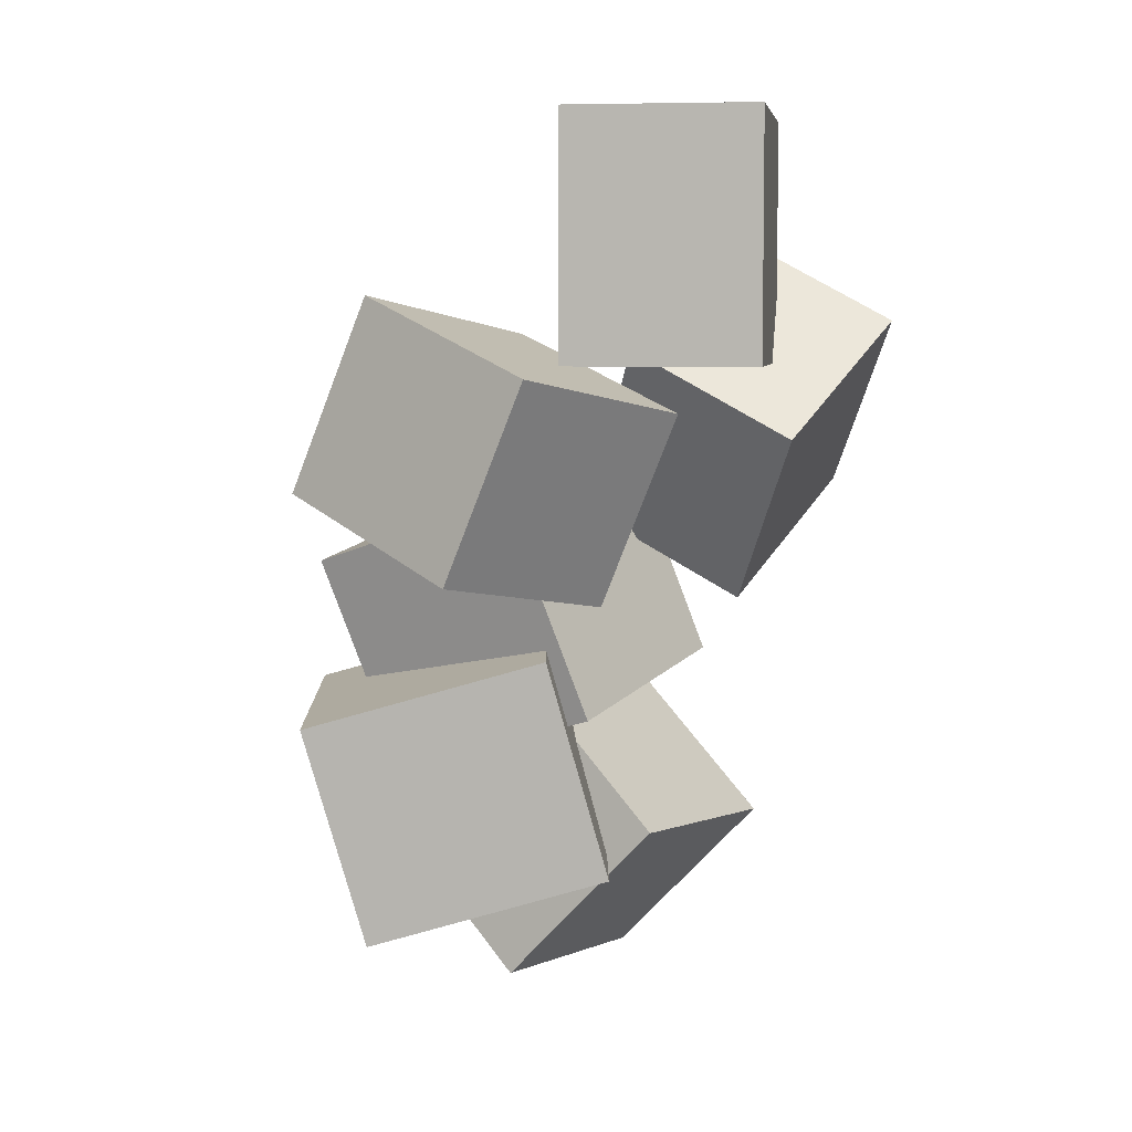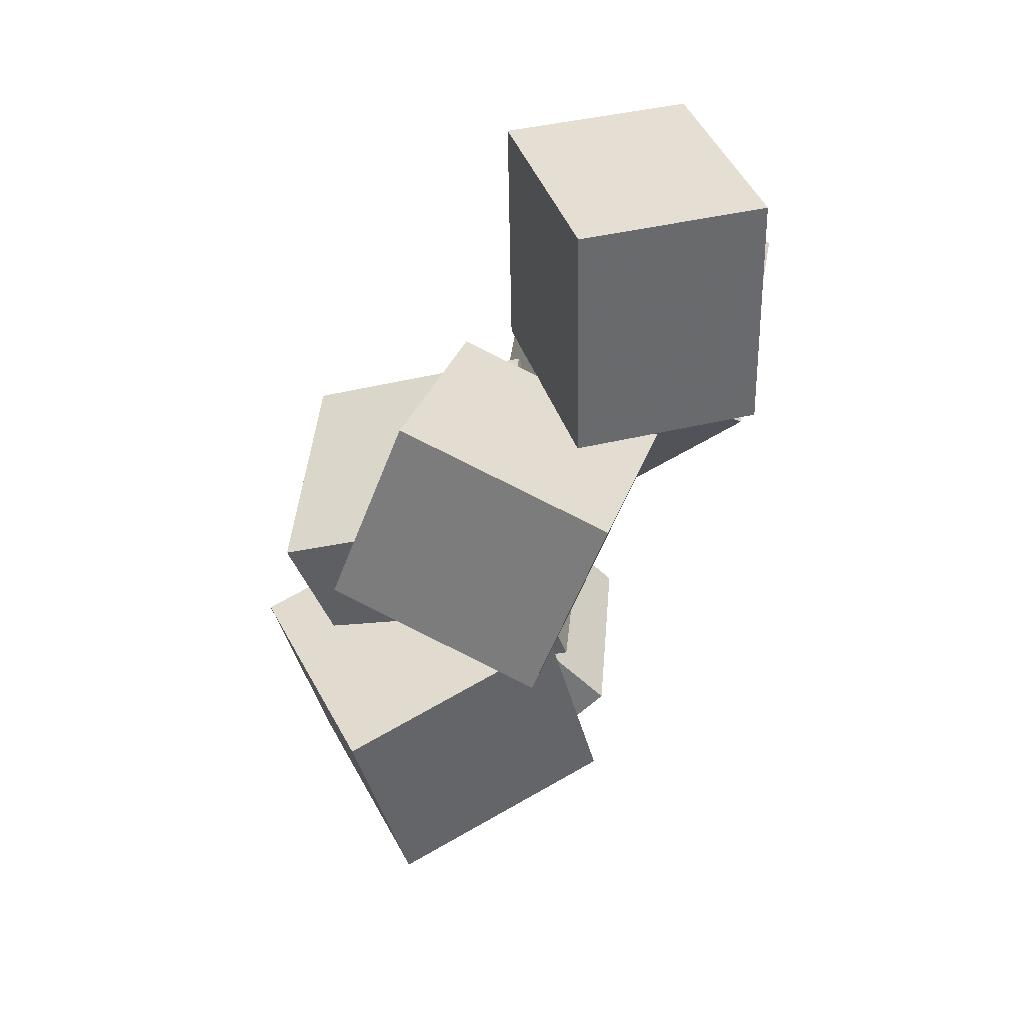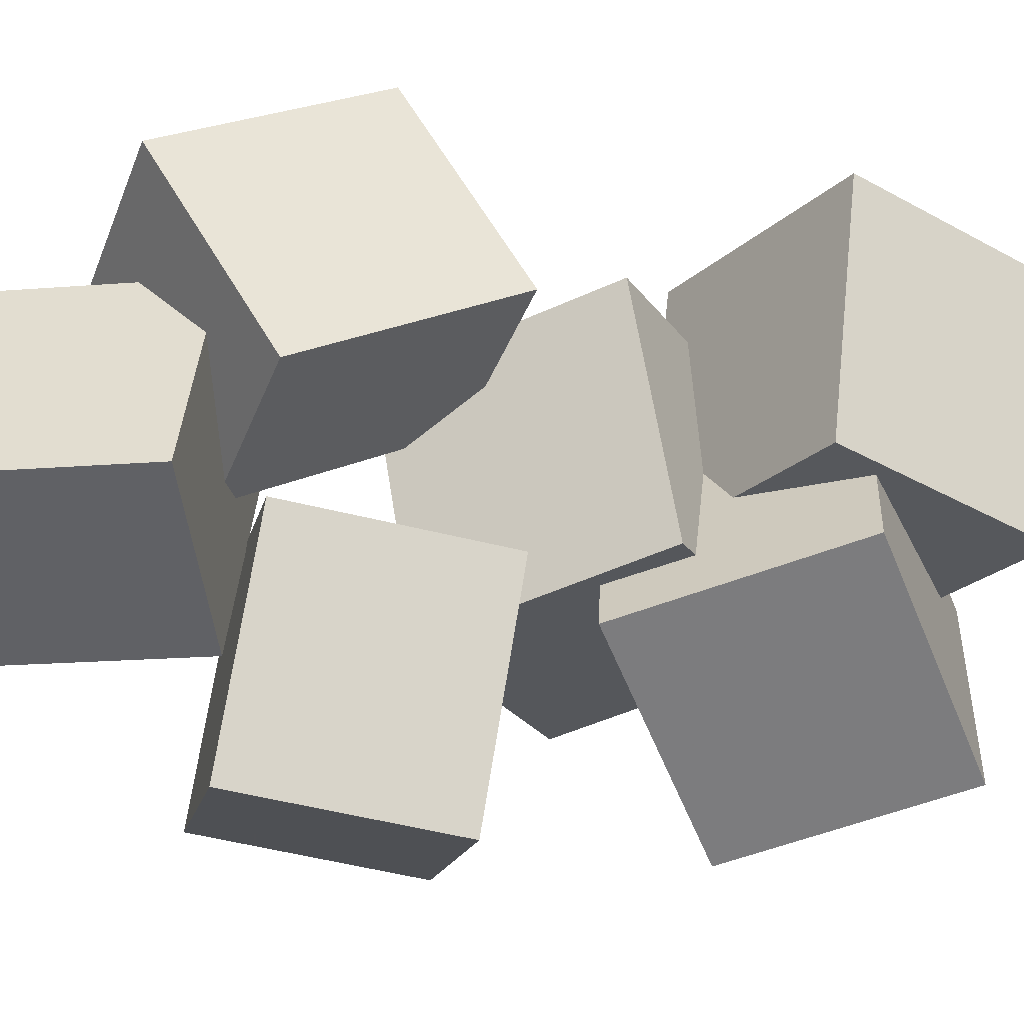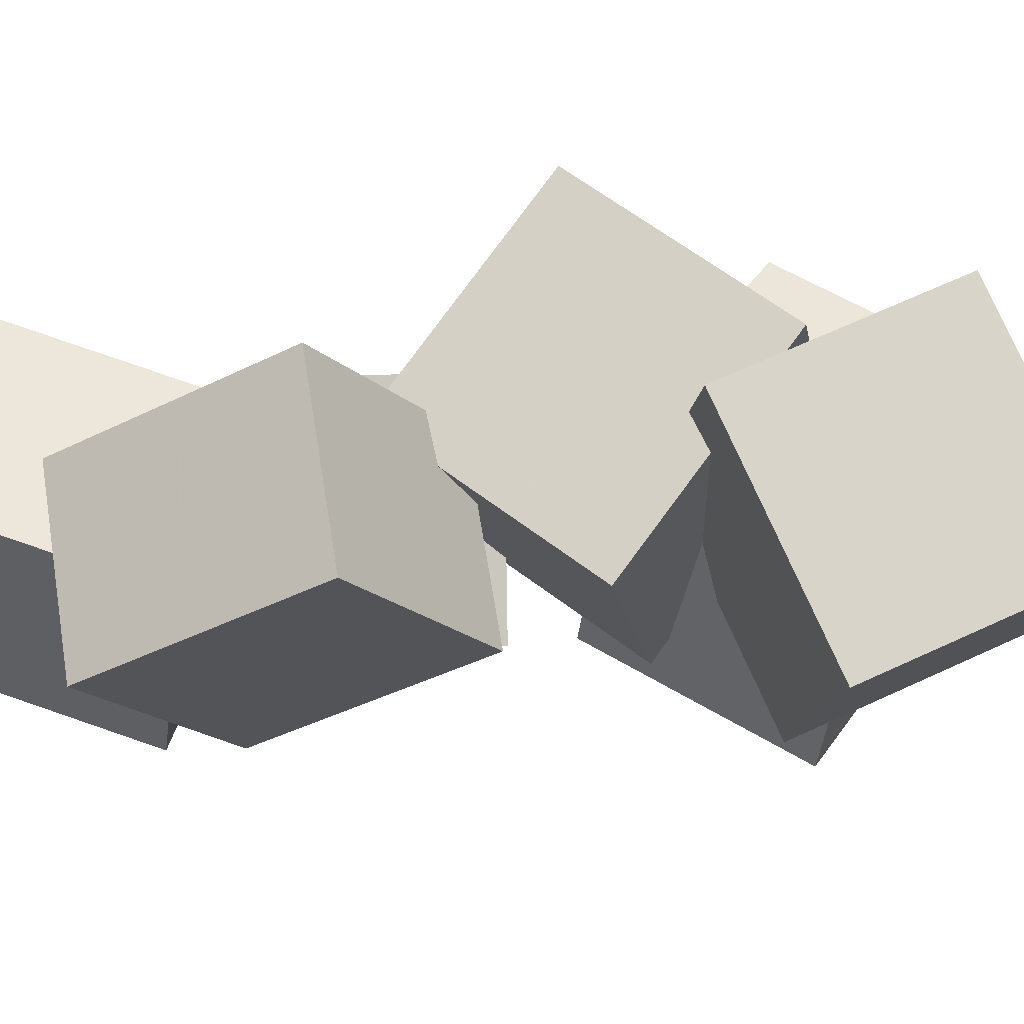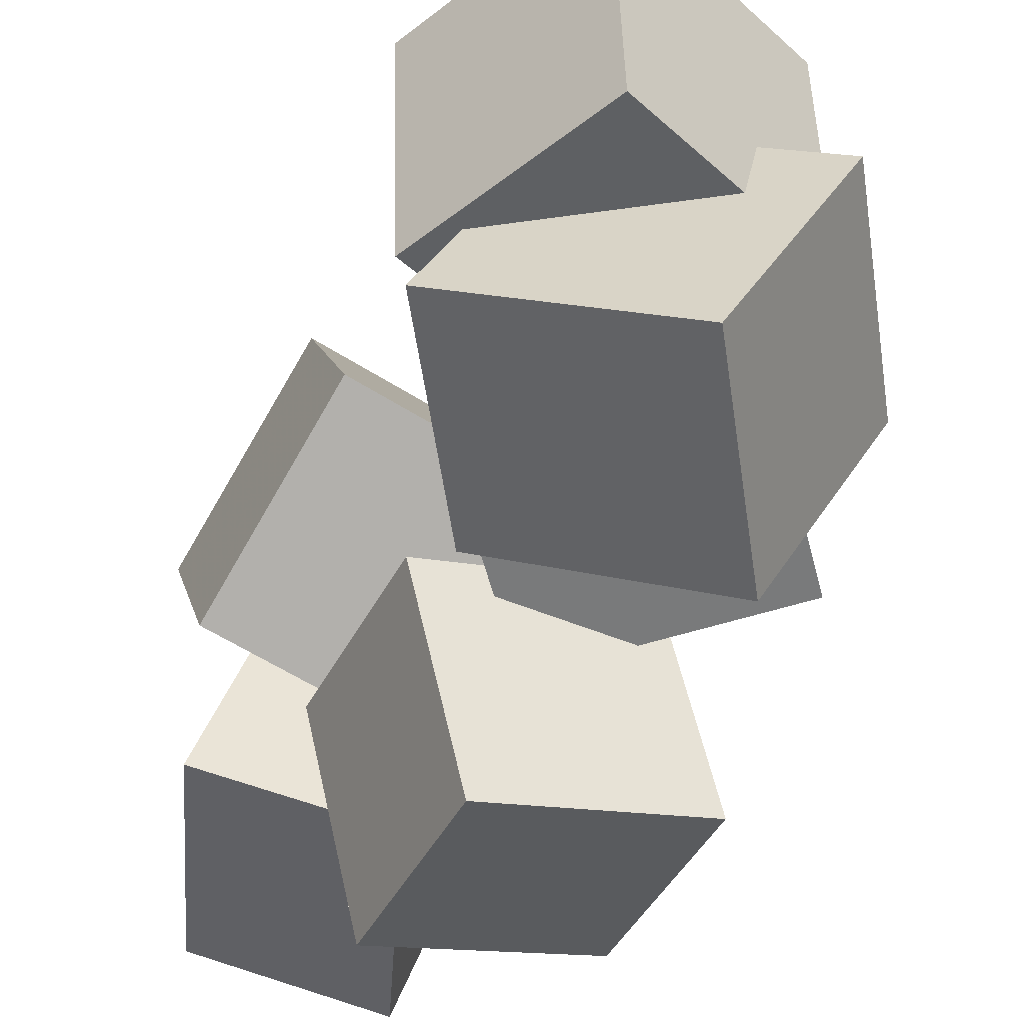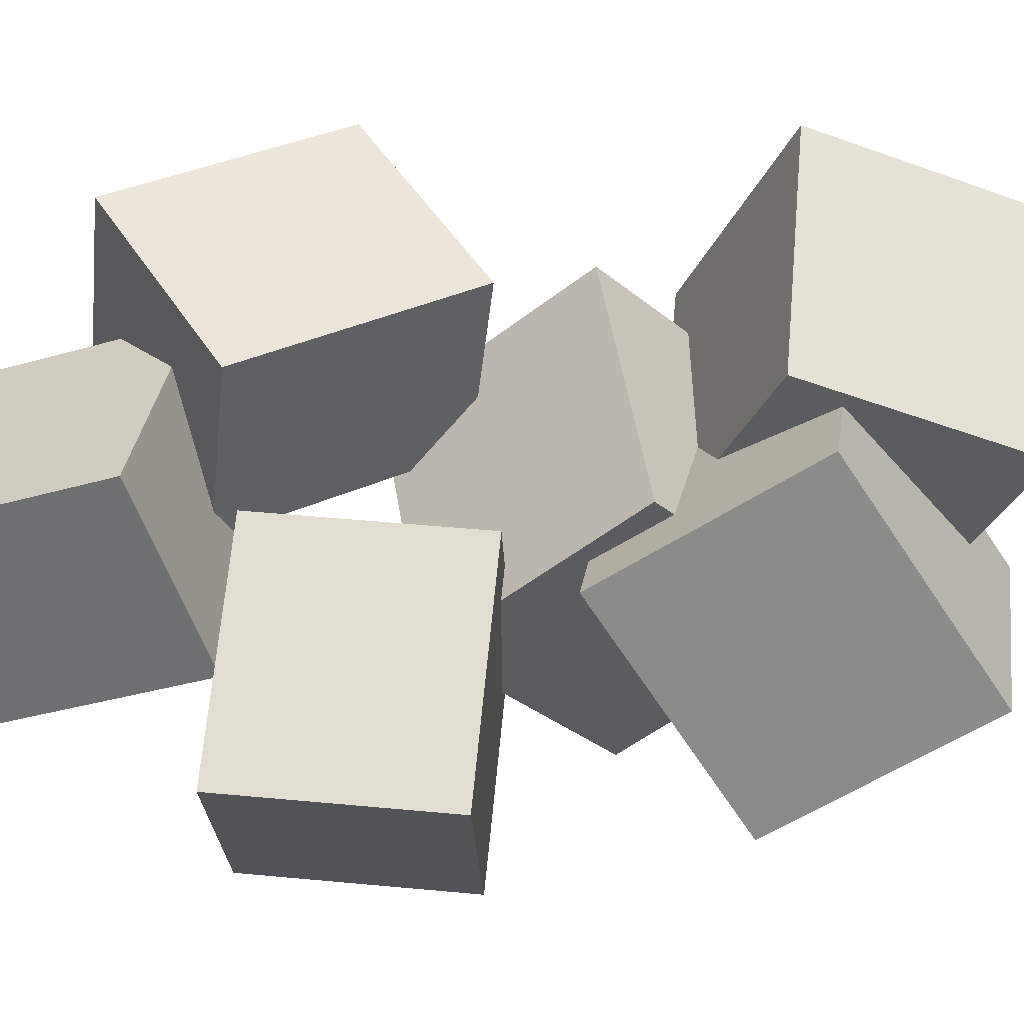
<metadata>
{"format":"obj","ext":"obj","renderer":"f3d","projection":"perspective","resolution":1024,"background":"white","views":[{"elev":8.3,"azim":-152.7,"up":"+Y"},{"elev":39.5,"azim":-177.8,"up":"+Y"},{"elev":-31.6,"azim":-82.5,"up":"+Z"},{"elev":72.4,"azim":-72.1,"up":"+Z"},{"elev":-49.4,"azim":-4.8,"up":"+Z"},{"elev":-38.8,"azim":-69.1,"up":"+Z"}]}
</metadata>
<code>
v -0.1177 -0.04766 -0.07207
v -0.1729 0.09901 -0.05564
v -0.07727 -0.01385 -0.2382
v -0.1324 0.1328 -0.2218
v 0.03969 0.006027 -0.02285
v -0.01548 0.1527 -0.006429
v 0.08011 0.03984 -0.189
v 0.02494 0.1865 -0.1726
f 1.0 7.0 5.0
f 1.0 3.0 7.0
f 1.0 4.0 3.0
f 1.0 2.0 4.0
f 3.0 8.0 7.0
f 3.0 4.0 8.0
f 5.0 7.0 8.0
f 5.0 8.0 6.0
f 1.0 5.0 6.0
f 1.0 6.0 2.0
f 2.0 6.0 8.0
f 2.0 8.0 4.0
v -0.2448 0.3233 -0.06979
v -0.1869 0.3167 0.09864
v -0.1051 0.3224 -0.1179
v -0.0472 0.3158 0.05056
v -0.2481 0.1367 -0.07599
v -0.1901 0.1301 0.09245
v -0.1084 0.1359 -0.1241
v -0.05046 0.1293 0.04436
f 9.0 15.0 13.0
f 9.0 11.0 15.0
f 9.0 12.0 11.0
f 9.0 10.0 12.0
f 11.0 16.0 15.0
f 11.0 12.0 16.0
f 13.0 15.0 16.0
f 13.0 16.0 14.0
f 9.0 13.0 14.0
f 9.0 14.0 10.0
f 10.0 14.0 16.0
f 10.0 16.0 12.0
v -0.1031 -0.1382 -0.0647
v -0.1155 -0.1099 0.1233
v -0.04227 0.03182 -0.08626
v -0.05472 0.06012 0.1017
v 0.07646 -0.1997 -0.04354
v 0.06401 -0.1714 0.1444
v 0.1373 -0.02972 -0.06511
v 0.1248 -0.001425 0.1228
f 17.0 23.0 21.0
f 17.0 19.0 23.0
f 17.0 20.0 19.0
f 17.0 18.0 20.0
f 19.0 24.0 23.0
f 19.0 20.0 24.0
f 21.0 23.0 24.0
f 21.0 24.0 22.0
f 17.0 21.0 22.0
f 17.0 22.0 18.0
f 18.0 22.0 24.0
f 18.0 24.0 20.0
v -0.1305 -0.2562 -0.08285
v -0.04038 -0.2519 0.08938
v -0.08994 -0.08613 -0.1083
v 0.0001637 -0.08187 0.06397
v 0.03374 -0.308 -0.1675
v 0.1238 -0.3037 0.004753
v 0.07428 -0.1379 -0.1929
v 0.1644 -0.1337 -0.02066
f 25.0 31.0 29.0
f 25.0 27.0 31.0
f 25.0 28.0 27.0
f 25.0 26.0 28.0
f 27.0 32.0 31.0
f 27.0 28.0 32.0
f 29.0 31.0 32.0
f 29.0 32.0 30.0
f 25.0 29.0 30.0
f 25.0 30.0 26.0
f 26.0 30.0 32.0
f 26.0 32.0 28.0
v -0.01771 -0.3598 -0.03334
v -0.02512 -0.3823 0.158
v -0.1365 -0.2319 -0.02289
v -0.1439 -0.2545 0.1685
v 0.1199 -0.2335 -0.01315
v 0.1125 -0.256 0.1782
v 0.001132 -0.1057 -0.002699
v -0.006275 -0.1282 0.1887
f 33.0 39.0 37.0
f 33.0 35.0 39.0
f 33.0 36.0 35.0
f 33.0 34.0 36.0
f 35.0 40.0 39.0
f 35.0 36.0 40.0
f 37.0 39.0 40.0
f 37.0 40.0 38.0
f 33.0 37.0 38.0
f 33.0 38.0 34.0
f 34.0 38.0 40.0
f 34.0 40.0 36.0
v -0.2445 0.07844 -0.008219
v -0.2697 0.1626 0.1375
v -0.1181 0.1435 -0.02392
v -0.1433 0.2277 0.1218
v -0.1619 -0.0593 0.08567
v -0.1872 0.02489 0.2314
v -0.03554 0.005726 0.06997
v -0.06076 0.08992 0.2157
f 41.0 47.0 45.0
f 41.0 43.0 47.0
f 41.0 44.0 43.0
f 41.0 42.0 44.0
f 43.0 48.0 47.0
f 43.0 44.0 48.0
f 45.0 47.0 48.0
f 45.0 48.0 46.0
f 41.0 45.0 46.0
f 41.0 46.0 42.0
f 42.0 46.0 48.0
f 42.0 48.0 44.0

</code>
